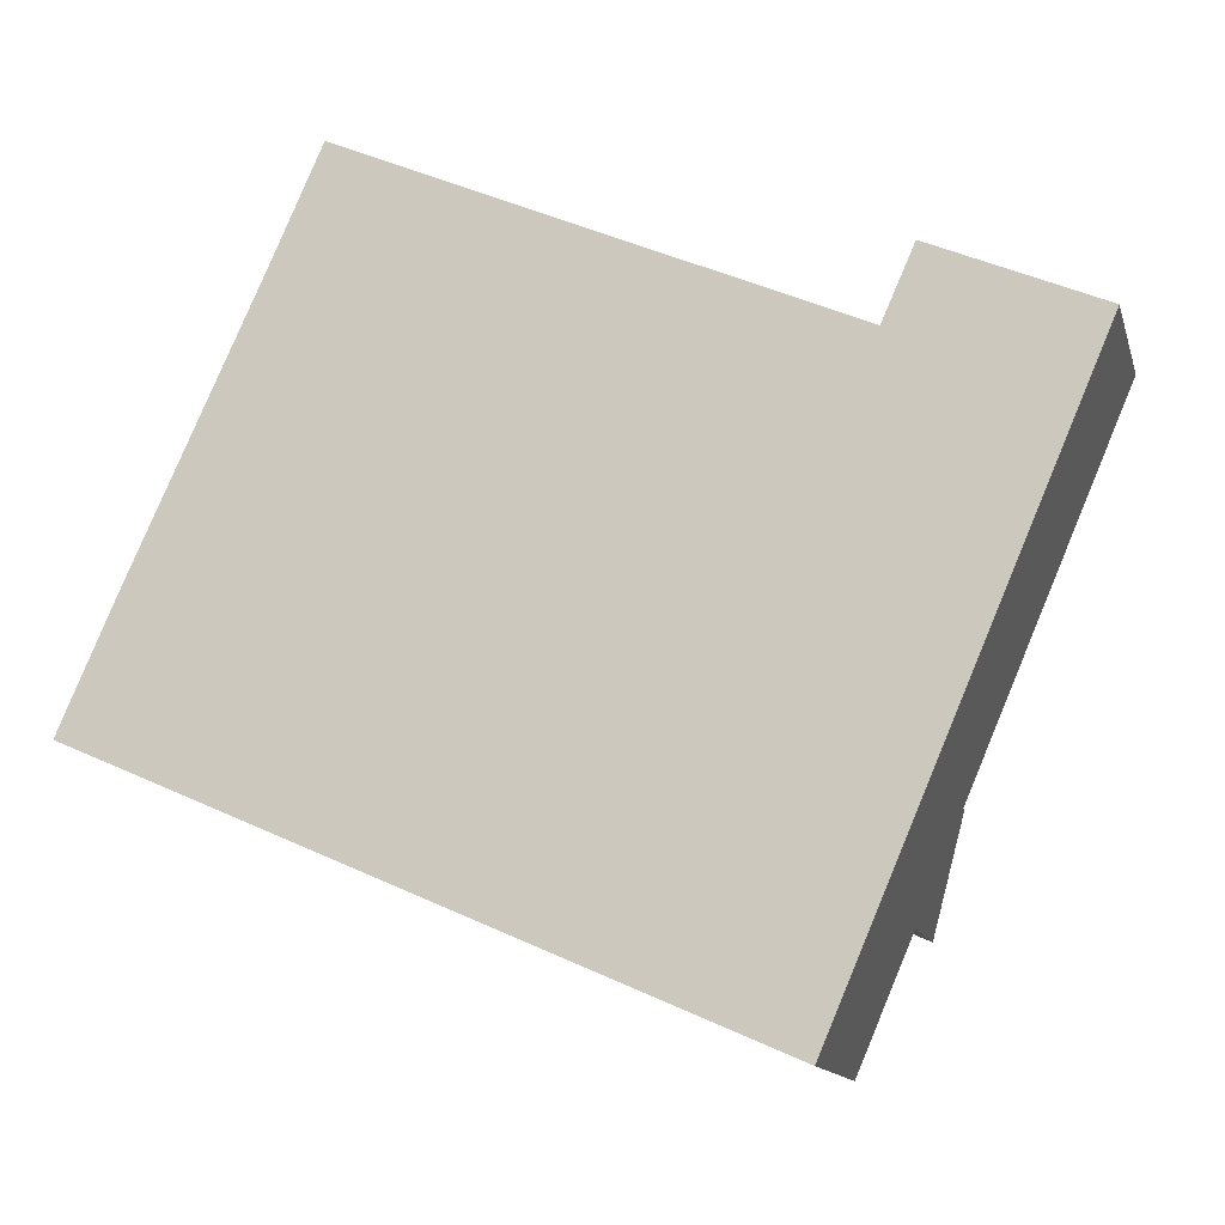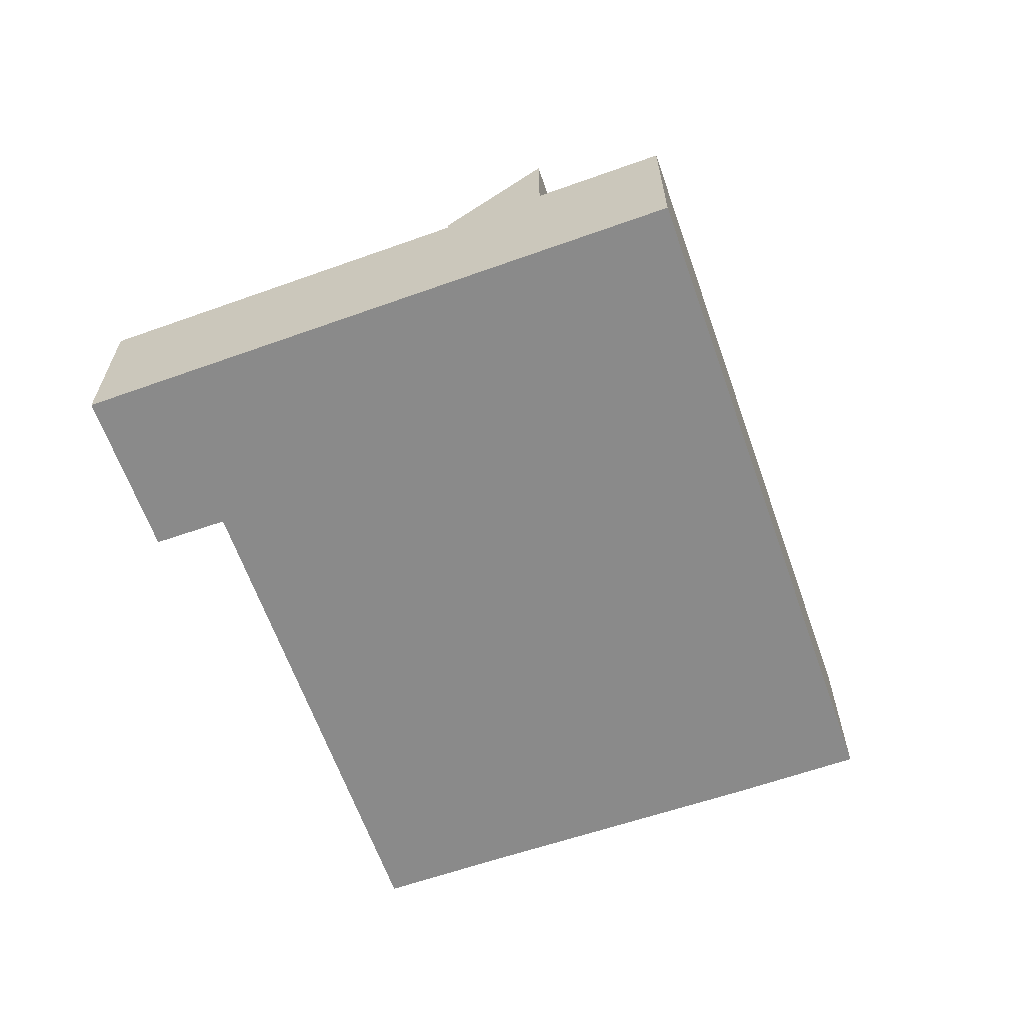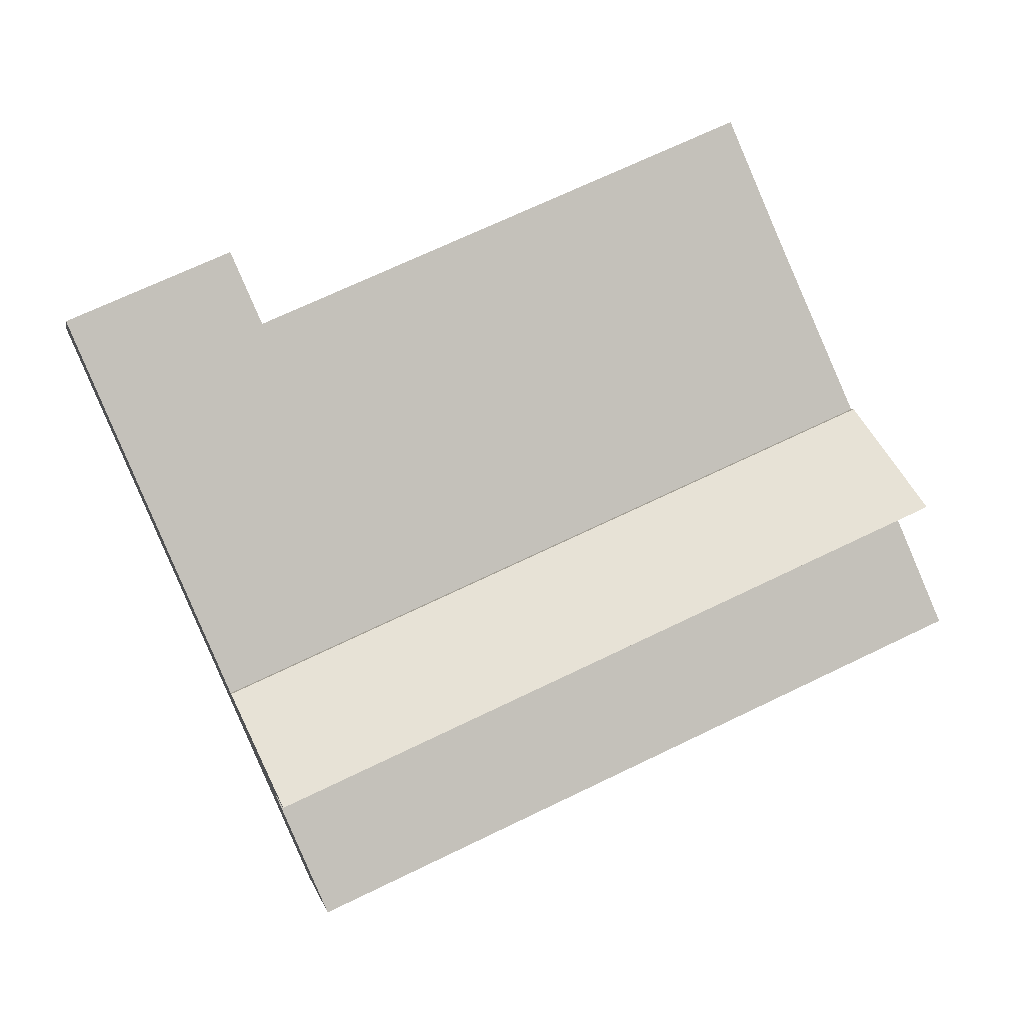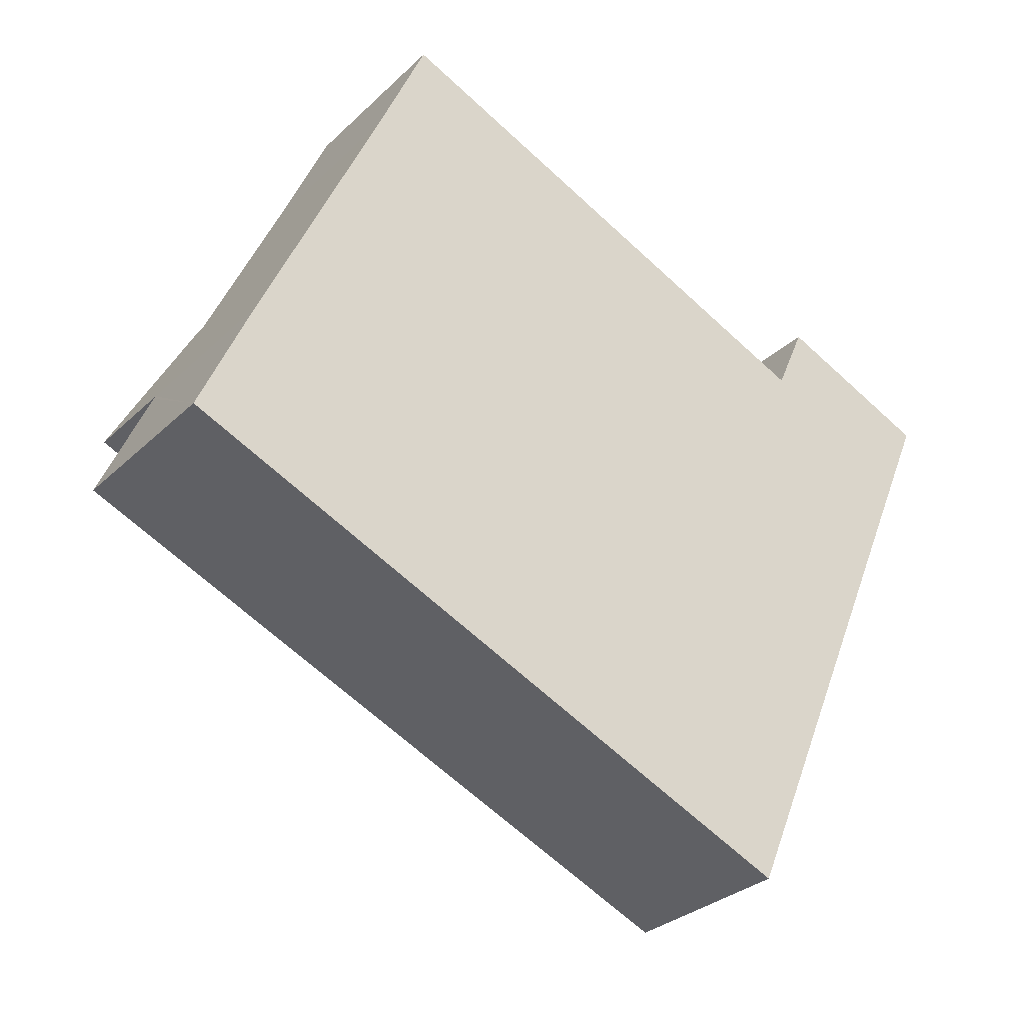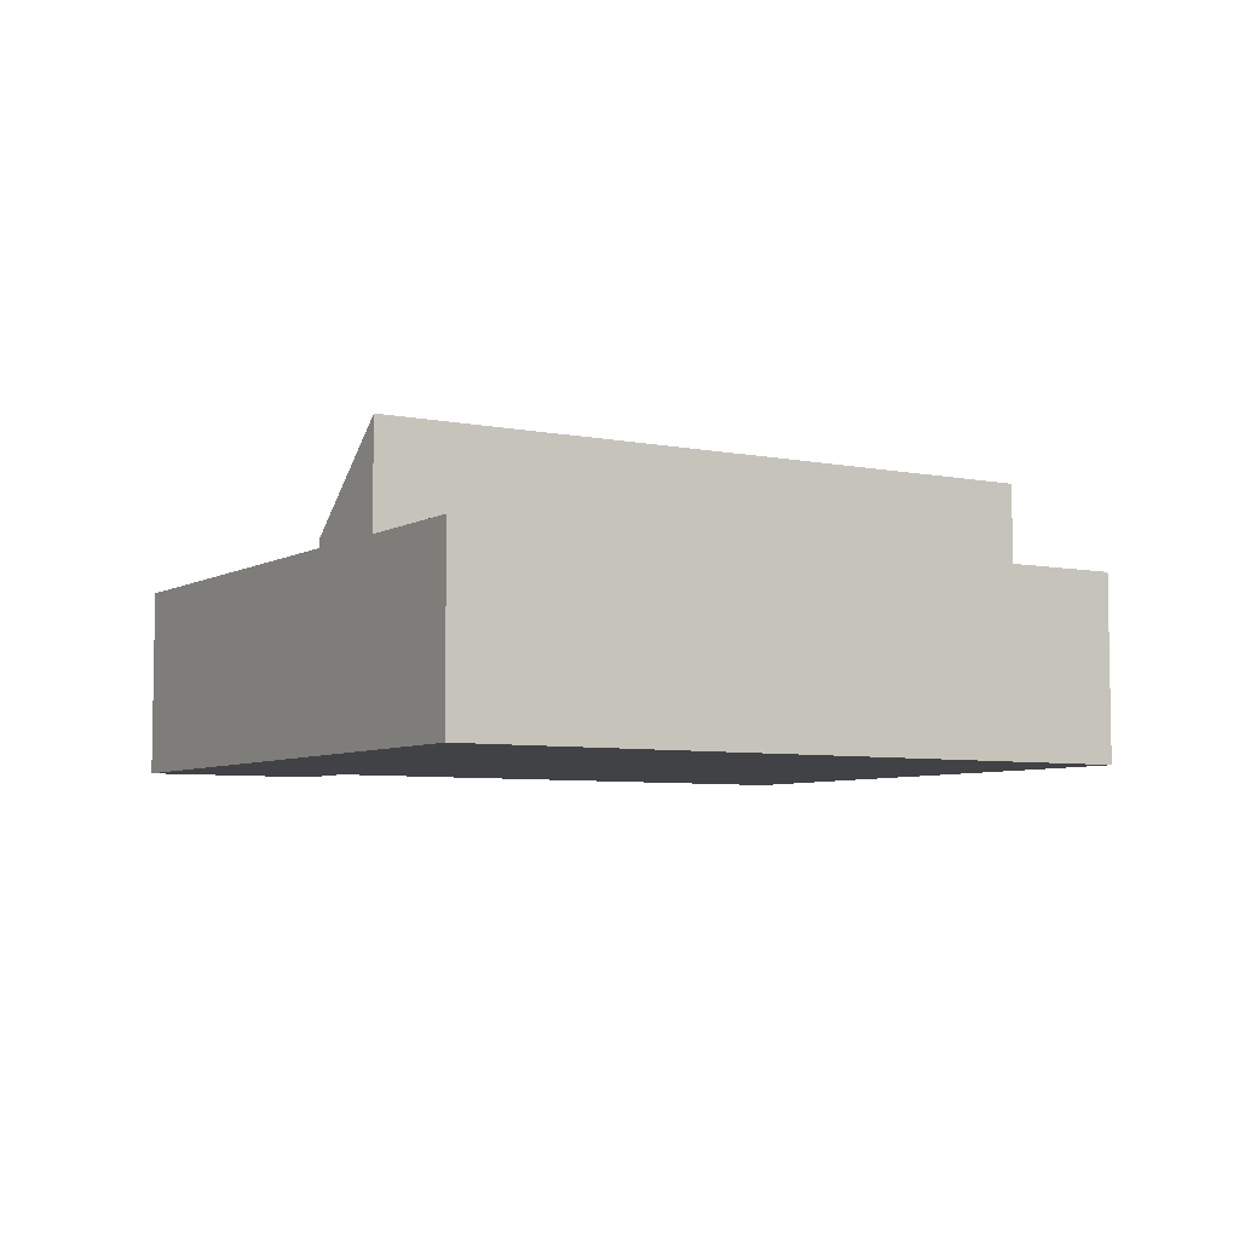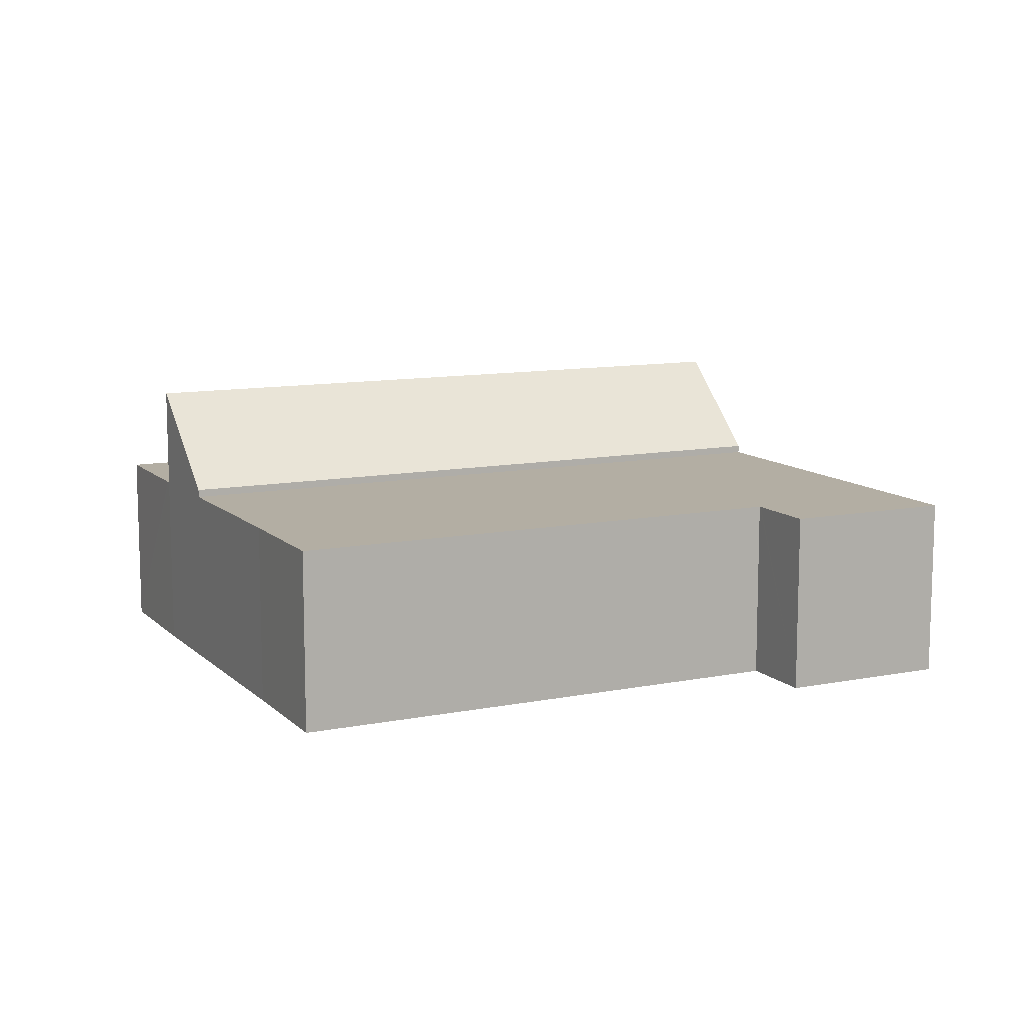
<metadata>
{"format":"obj","ext":"obj","renderer":"f3d","projection":"perspective","resolution":1024,"background":"white","views":[{"elev":-13.3,"azim":14.4,"up":"+Z"},{"elev":-63.5,"azim":133.1,"up":"+Y"},{"elev":2.3,"azim":169.2,"up":"+Z"},{"elev":-30.4,"azim":-36.8,"up":"+Z"},{"elev":-6.1,"azim":171.9,"up":"+Y"},{"elev":10.9,"azim":-2.5,"up":"+Y"}]}
</metadata>
<code>
v  3.949 7.341 8.919
v  32.84 7.341 4.756
v  29.76 7.341 -2.402
v  34.9 7.341 9.551
v  36.09 7.341 12.33
v  35.96 7.341 12.38
v  28.45 7.341 12.28
v  7.153 7.341 16.02
v  9.21 7.341 20.7
v  28.48 7.341 12.37
v  29.69 7.341 15.11
v  29.69 -9.25e-16 15.11
v  36.09 -7.547e-16 12.33
v  35.96 -7.583e-16 12.38
v  9.21 -1.268e-15 20.7
v  28.45 -7.519e-16 12.28
v  34.9 -5.848e-16 9.551
v  32.84 -2.912e-16 4.756
v  29.76 1.471e-16 -2.402
v  3.949 -5.461e-16 8.919
v  7.153 -9.808e-16 16.02
v  28.48 -7.571e-16 12.37
v  25.7 7.318 -11.27
v  27.99 7.318 -6.534
v  25.91 7.318 -11.36
v  28.06 7.318 -6.373
v  2.17 7.318 4.98
v  0 7.318 4.481e-16
v  2.105 7.318 4.836
v  0 0 0
v  2.17 -3.049e-16 4.98
v  2.105 -2.961e-16 4.836
v  28.06 3.902e-16 -6.373
v  25.91 6.958e-16 -11.36
v  27.99 4.001e-16 -6.534
v  25.7 6.903e-16 -11.27
v  2.17 11.46 4.98
v  29.76 7.655 -2.402
v  28.06 11.46 -6.373
v  3.949 7.655 8.919
g defaultobject
f 1 2 3
f 2 1 4
f 4 1 5
f 5 1 6
f 6 1 7
f 7 1 8
f 7 8 9
f 6 10 11
f 10 6 7
f 12 6 11
f 6 12 5
f 5 12 13
f 13 12 14
f 15 7 9
f 7 15 16
f 13 4 5
f 4 13 2
f 2 13 17
f 2 17 3
f 3 17 18
f 3 18 19
f 19 1 3
f 1 19 20
f 20 8 1
f 8 20 21
f 8 21 9
f 9 21 15
f 10 12 11
f 12 10 7
f 12 7 22
f 22 7 16
f 18 20 19
f 20 18 17
f 20 17 13
f 20 13 14
f 20 14 16
f 16 14 22
f 22 14 12
f 20 16 21
f 21 16 15
f 23 24 25
f 24 23 26
f 26 23 27
f 27 23 28
f 27 28 29
f 30 29 28
f 29 30 27
f 27 30 31
f 31 30 32
f 31 26 27
f 26 31 33
f 33 24 26
f 24 33 25
f 25 33 34
f 34 33 35
f 23 30 28
f 30 23 25
f 30 25 36
f 36 25 34
f 32 33 31
f 33 32 30
f 33 30 36
f 33 36 35
f 35 36 34
f 37 38 39
f 38 37 40
f 31 40 37
f 40 31 20
f 20 38 40
f 38 20 19
f 38 33 39
f 33 38 19
f 33 37 39
f 37 33 31
f 33 20 31
f 20 33 19

</code>
